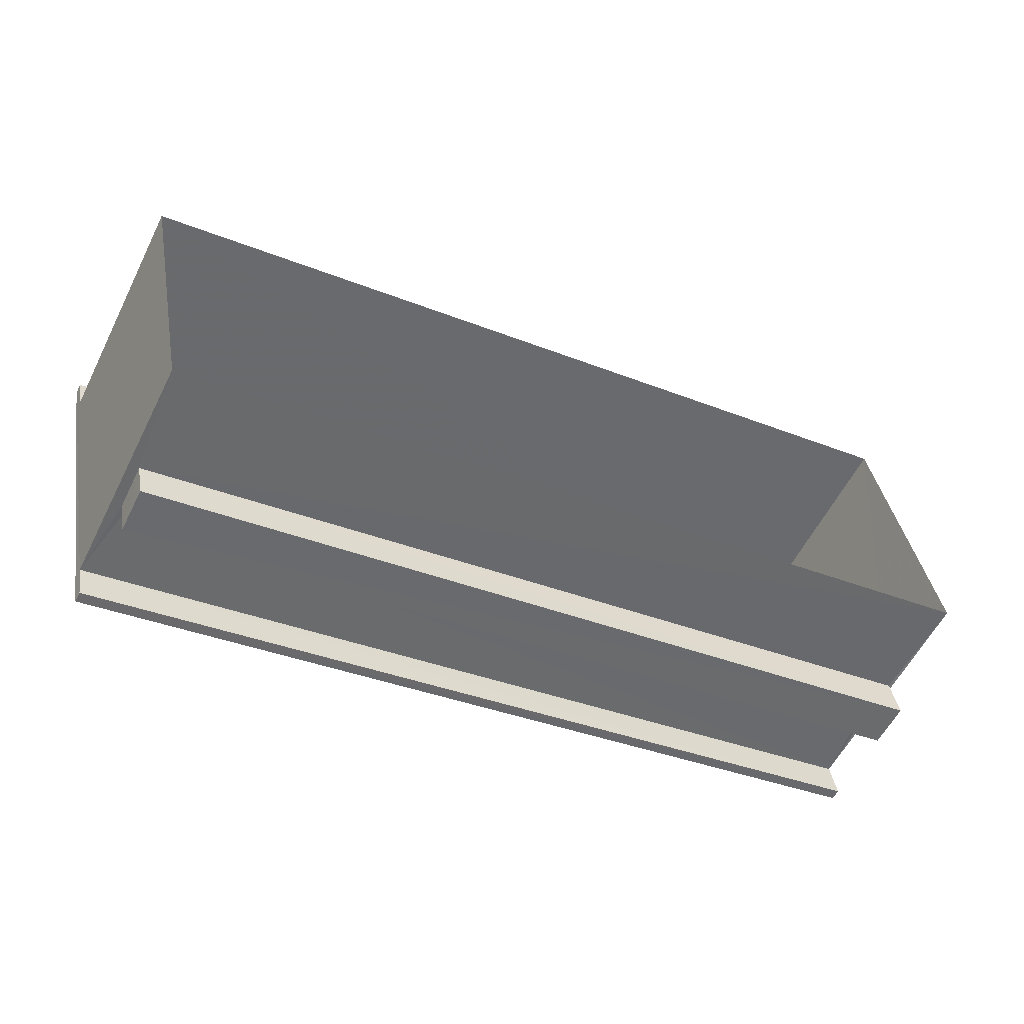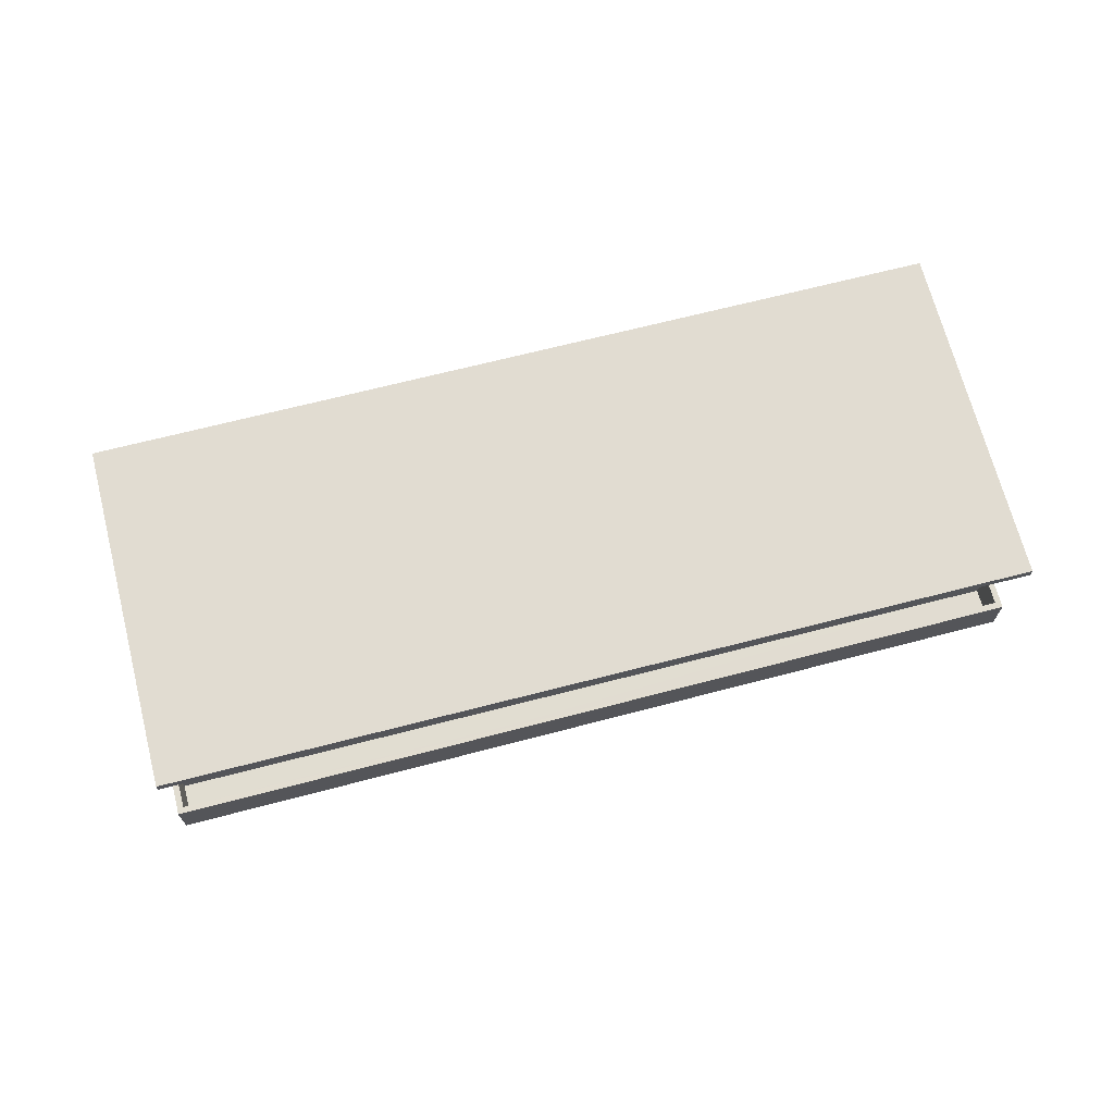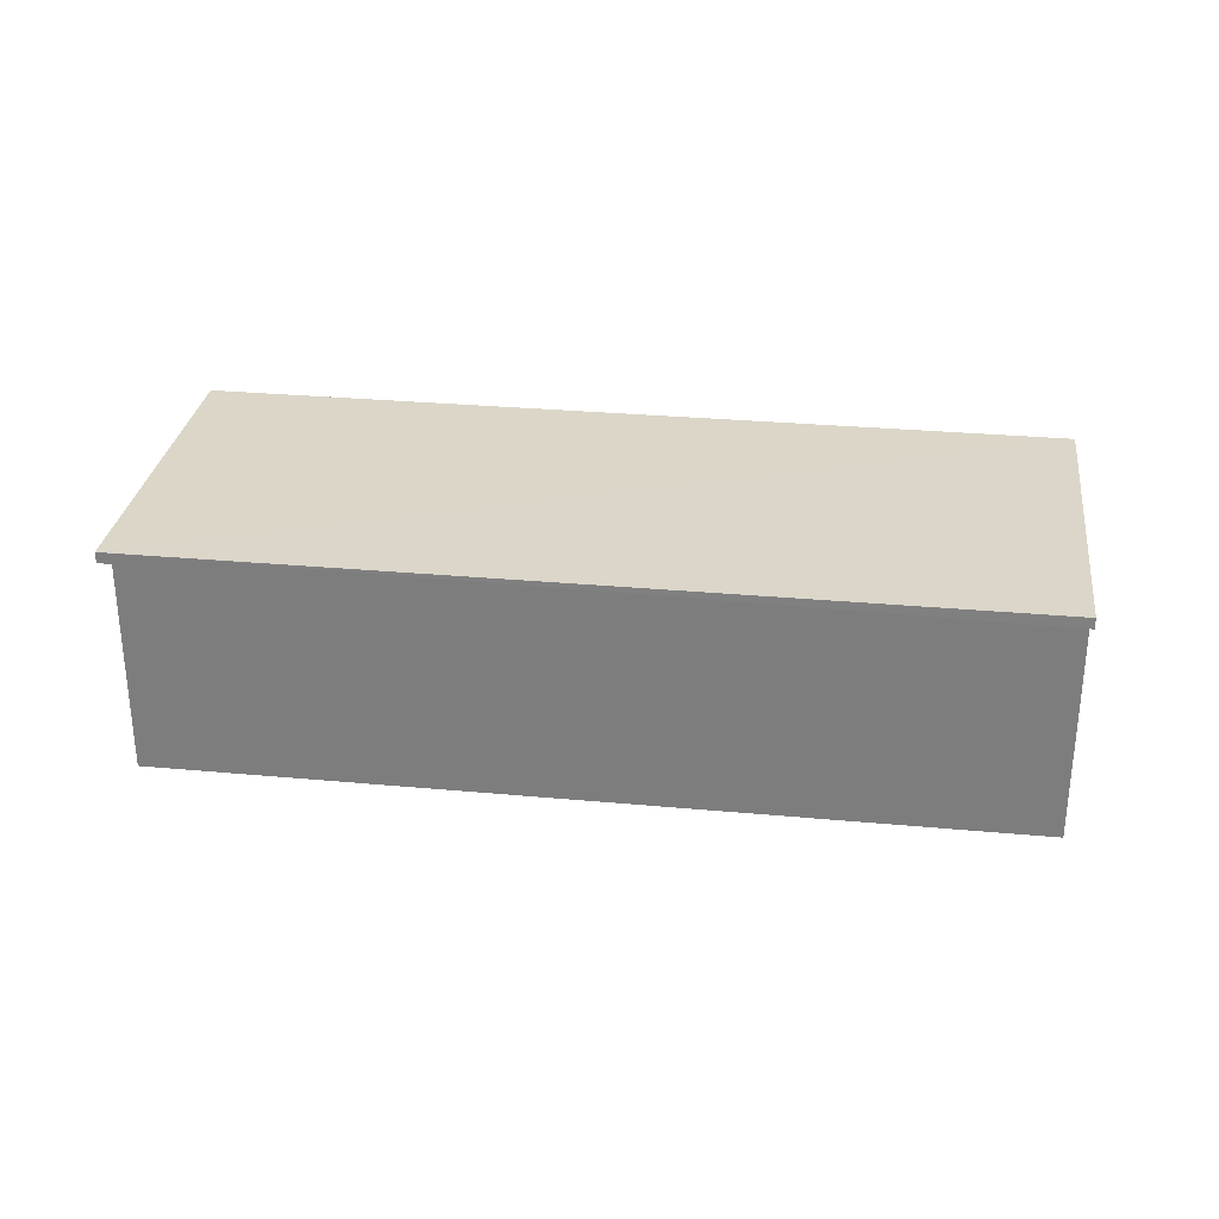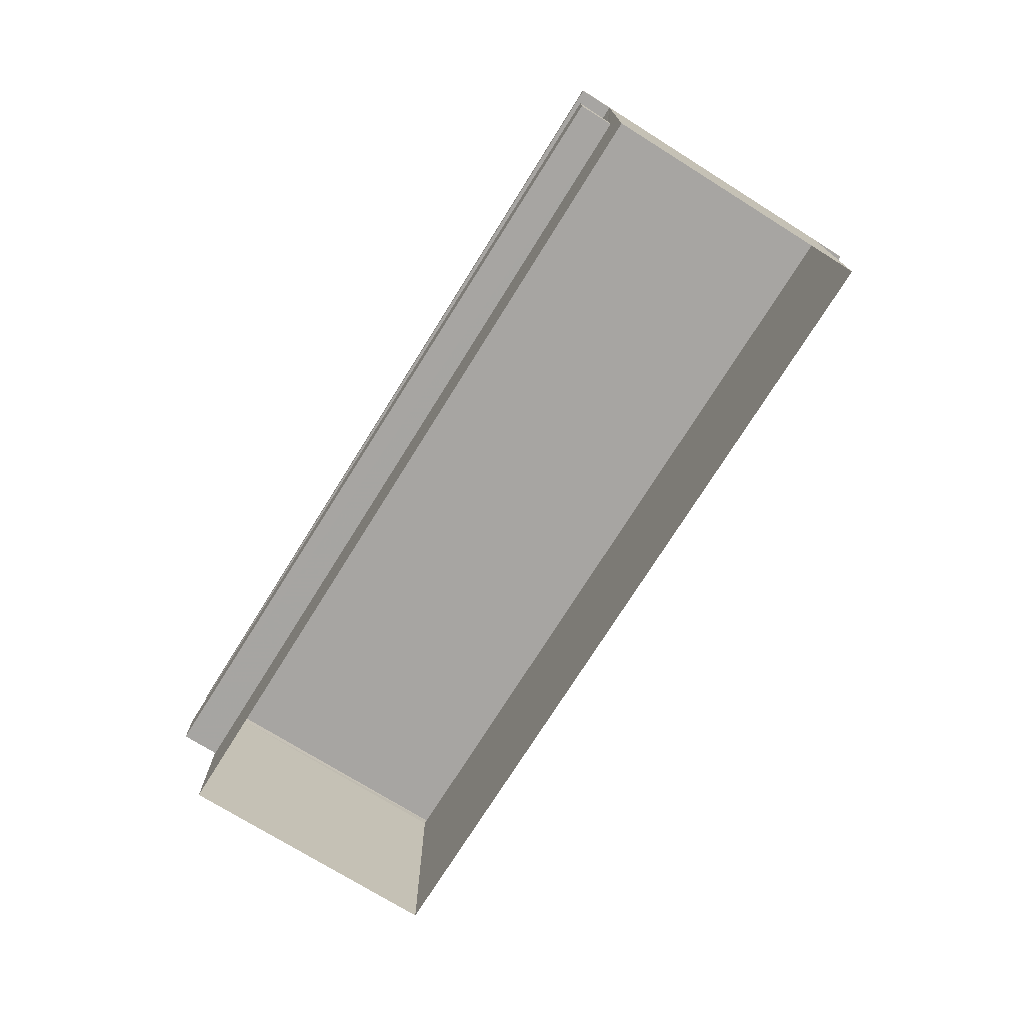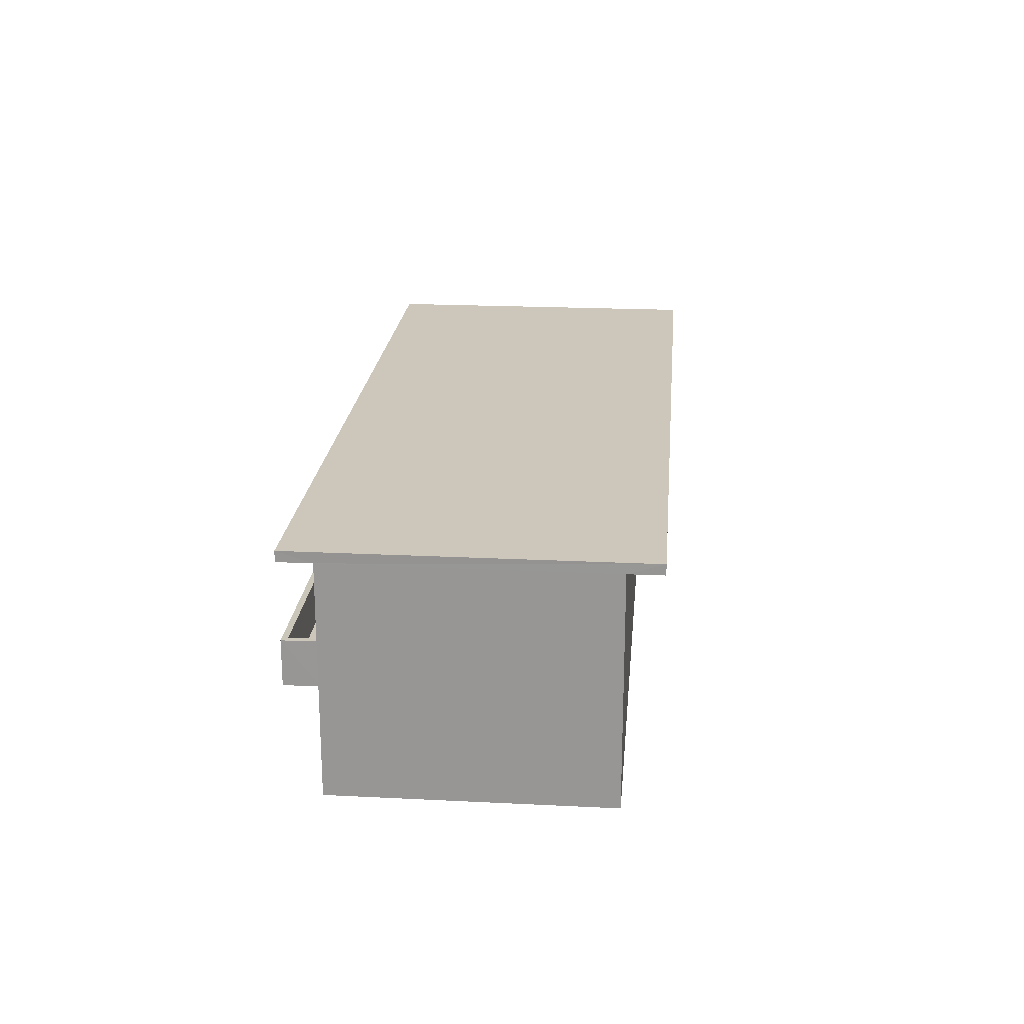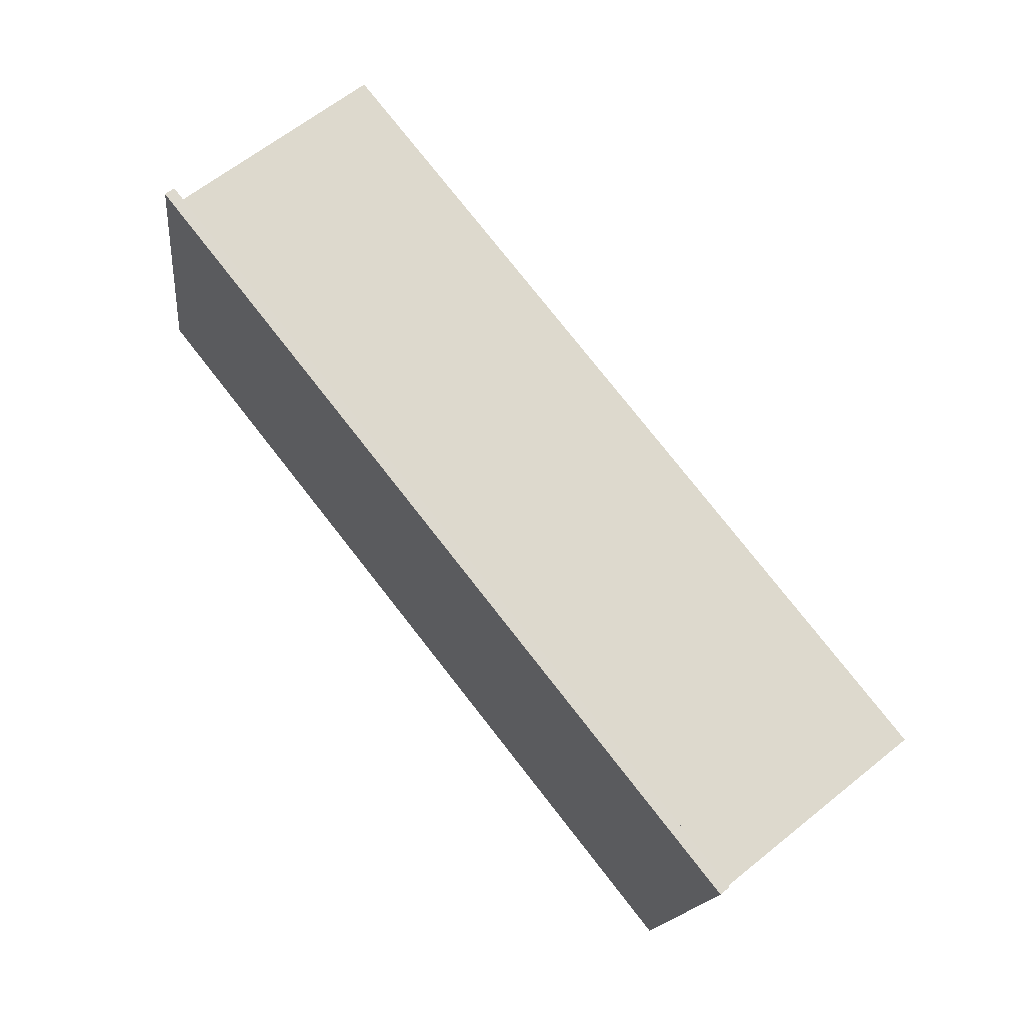
<metadata>
{"format":"obj","ext":"obj","renderer":"f3d","projection":"perspective","resolution":1024,"background":"white","views":[{"elev":-57.5,"azim":153.4,"up":"+Y"},{"elev":69.0,"azim":-25.4,"up":"+Z"},{"elev":29.7,"azim":176.7,"up":"+Z"},{"elev":-73.9,"azim":47.0,"up":"+Z"},{"elev":21.3,"azim":84.1,"up":"+Z"},{"elev":64.1,"azim":51.0,"up":"+Y"}]}
</metadata>
<code>
v -8.801e+04 -9.884e+04 10.84
v -8.799e+04 -9.884e+04 10.85
v -8.799e+04 -9.885e+04 10.85
v -8.801e+04 -9.884e+04 10.85
v -8.799e+04 -9.885e+04 13.34
v -8.799e+04 -9.885e+04 13.34
v -8.801e+04 -9.884e+04 13.34
v -8.801e+04 -9.884e+04 13.34
v -8.801e+04 -9.884e+04 16.28
v -8.801e+04 -9.884e+04 16.28
v -8.799e+04 -9.885e+04 16.28
v -8.799e+04 -9.885e+04 16.28
v -8.801e+04 -9.884e+04 16.28
v -8.799e+04 -9.884e+04 16.28
v -8.801e+04 -9.884e+04 16.28
v -8.799e+04 -9.884e+04 16.28
v -8.799e+04 -9.885e+04 13.39
v -8.801e+04 -9.884e+04 13.39
v -8.799e+04 -9.885e+04 13.39
v -8.801e+04 -9.884e+04 13.39
v -8.801e+04 -9.884e+04 14.39
v -8.801e+04 -9.884e+04 14.39
v -8.801e+04 -9.884e+04 14.39
v -8.801e+04 -9.884e+04 14.39
v -8.799e+04 -9.885e+04 14.39
v -8.799e+04 -9.885e+04 14.39
v -8.799e+04 -9.885e+04 14.39
v -8.799e+04 -9.885e+04 14.39
v -8.799e+04 -9.884e+04 16.53
v -8.801e+04 -9.884e+04 16.53
v -8.799e+04 -9.885e+04 16.53
v -8.801e+04 -9.884e+04 16.53
v -8.801e+04 -9.884e+04 13.39
v -8.801e+04 -9.884e+04 14.39
v -8.801e+04 -9.884e+04 13.39
f 1 2 3
f 1 4 2
f 5 6 7
f 8 5 7
f 9 10 11
f 12 9 11
f 13 14 15
f 13 16 14
f 17 18 19
f 17 20 18
f 21 22 23
f 23 22 24
f 25 26 27
f 28 22 21
f 25 28 26
f 28 25 22
f 29 30 31
f 29 32 30
f 24 22 18
f 20 24 18
f 27 19 25
f 27 17 19
f 25 19 18
f 22 25 18
f 7 21 33
f 7 33 8
f 21 23 33
f 5 28 6
f 5 26 28
f 28 21 7
f 6 28 7
f 1 3 5
f 10 34 23
f 10 27 11
f 5 3 11
f 8 35 1
f 8 33 35
f 20 27 24
f 23 24 10
f 8 1 5
f 20 17 27
f 5 11 26
f 11 27 26
f 24 27 10
f 1 35 4
f 13 15 32
f 4 35 15
f 10 9 30
f 32 10 30
f 35 34 15
f 34 10 15
f 15 10 32
f 15 2 4
f 15 14 2
f 16 29 14
f 2 14 11
f 3 2 11
f 11 29 31
f 11 31 12
f 14 29 11
f 23 34 35
f 33 23 35
f 31 9 12
f 31 30 9
f 29 16 13
f 32 29 13

</code>
